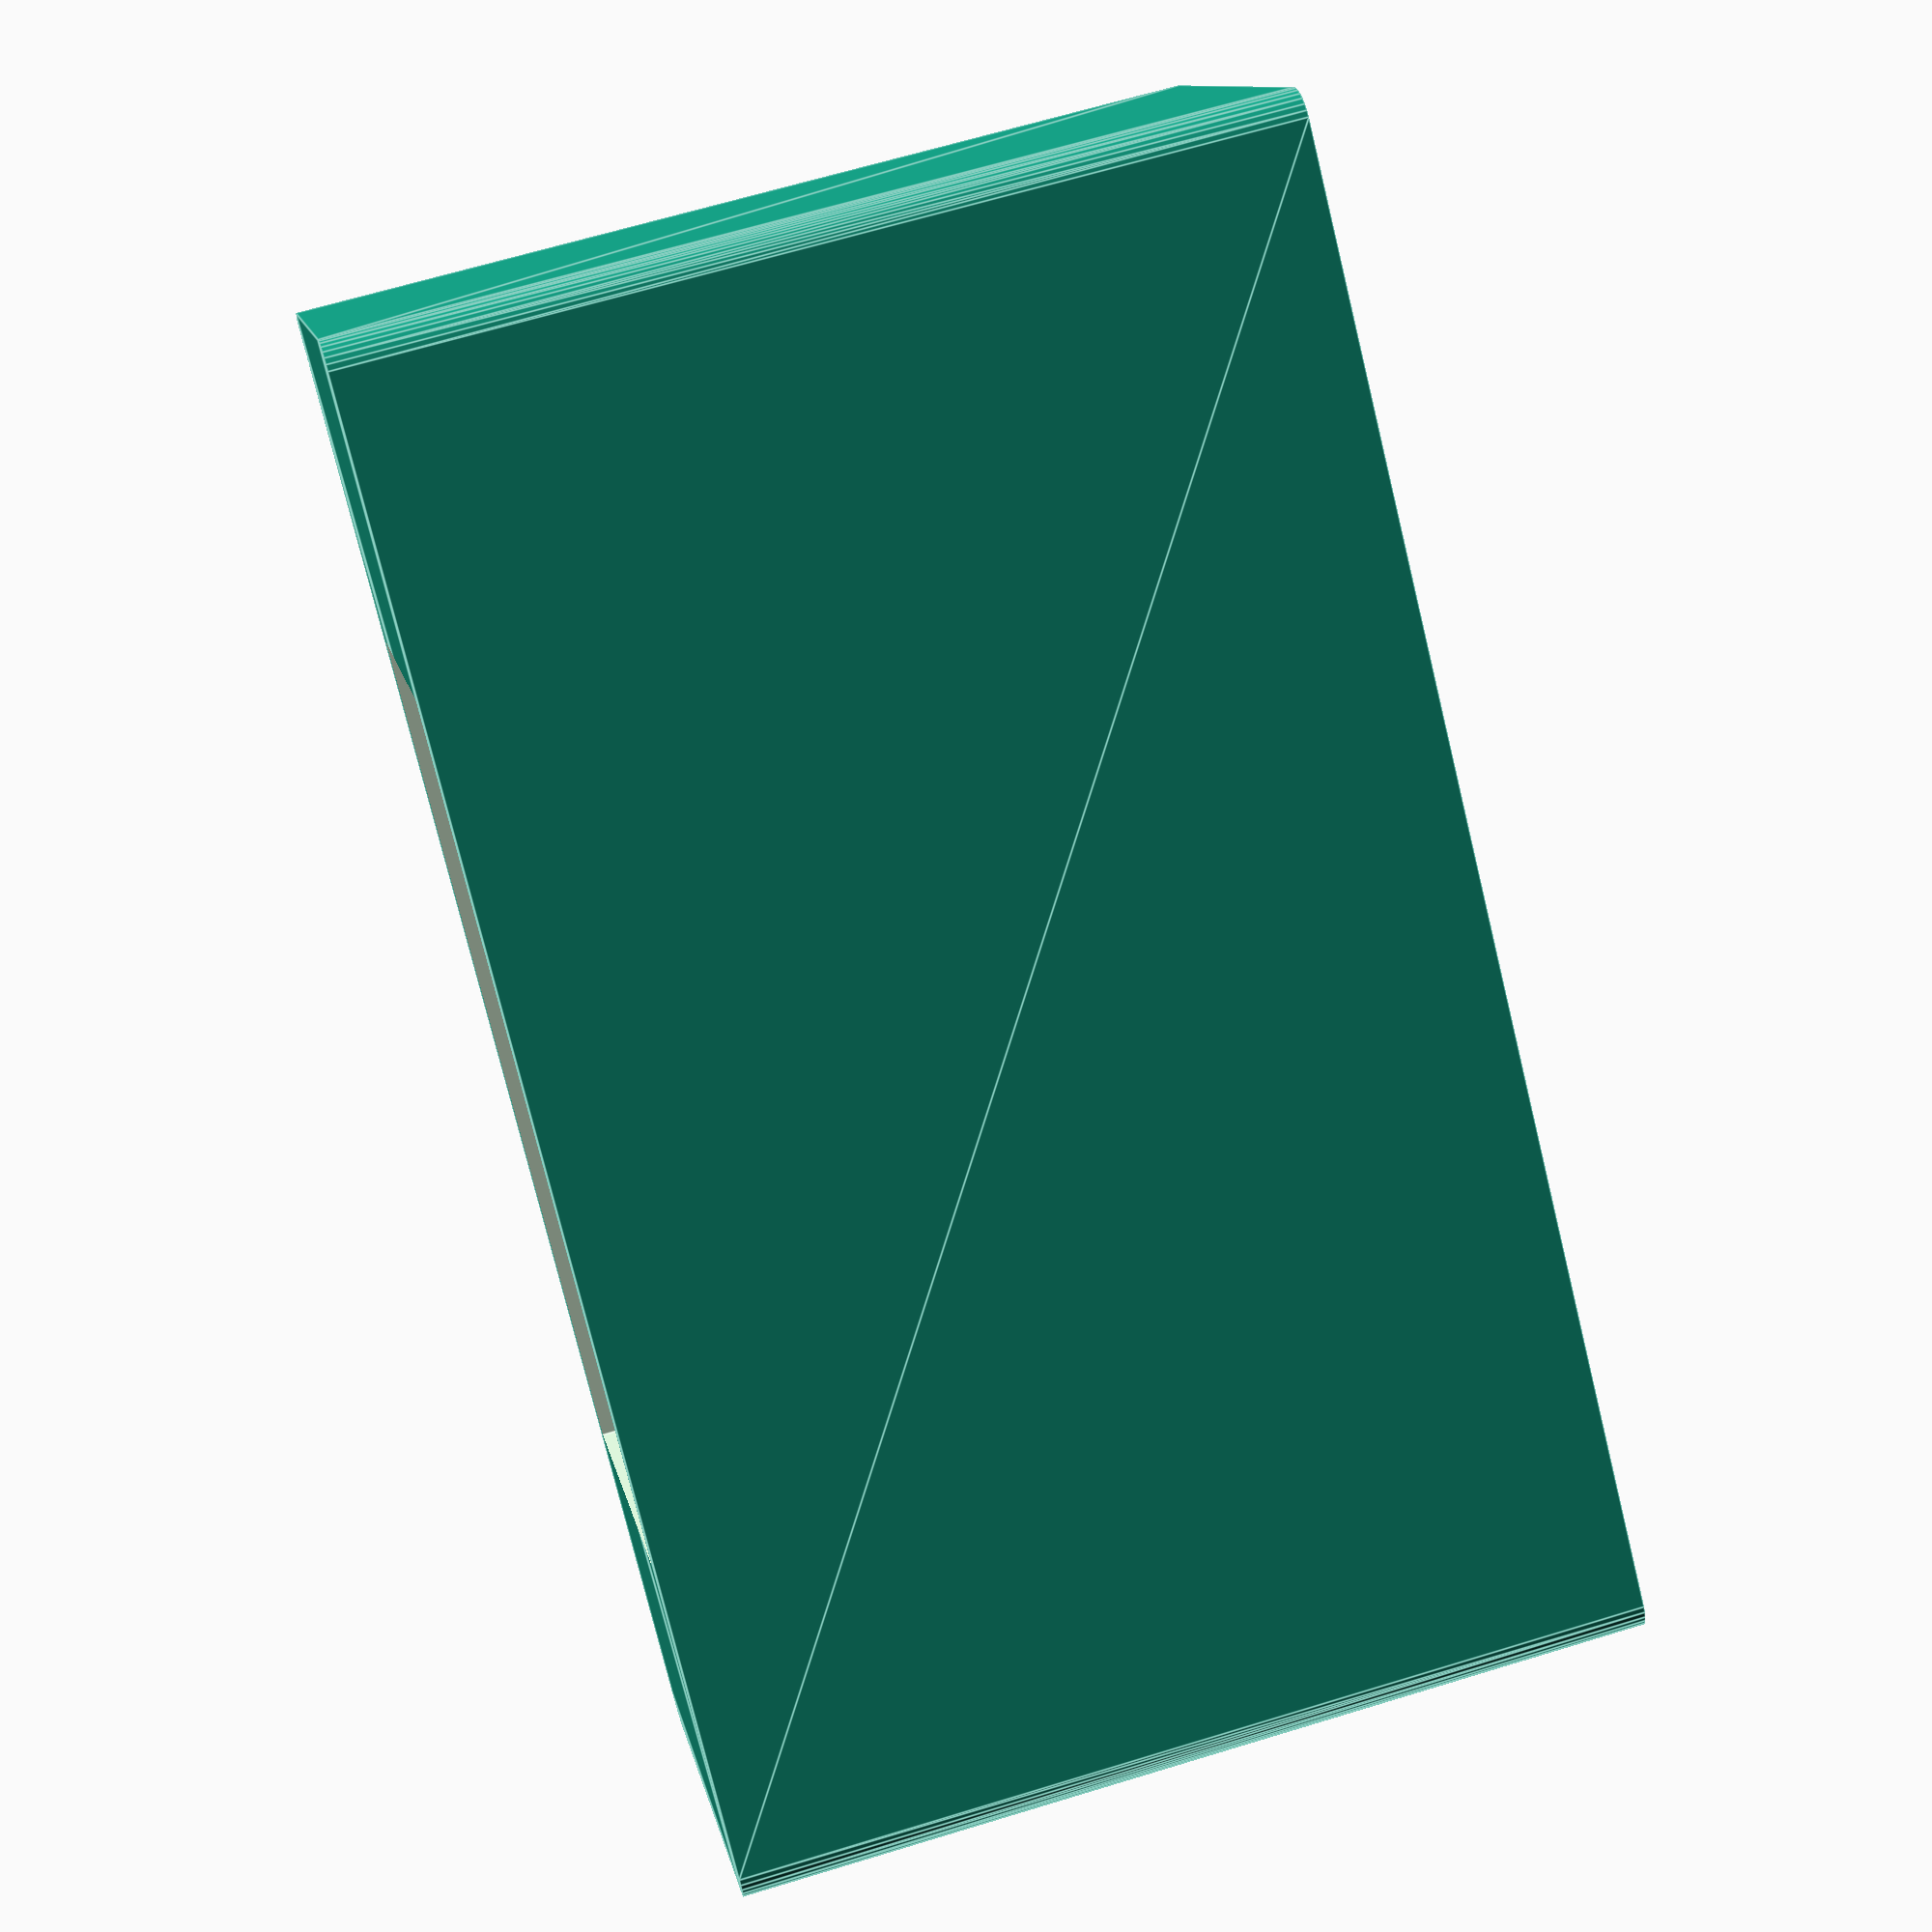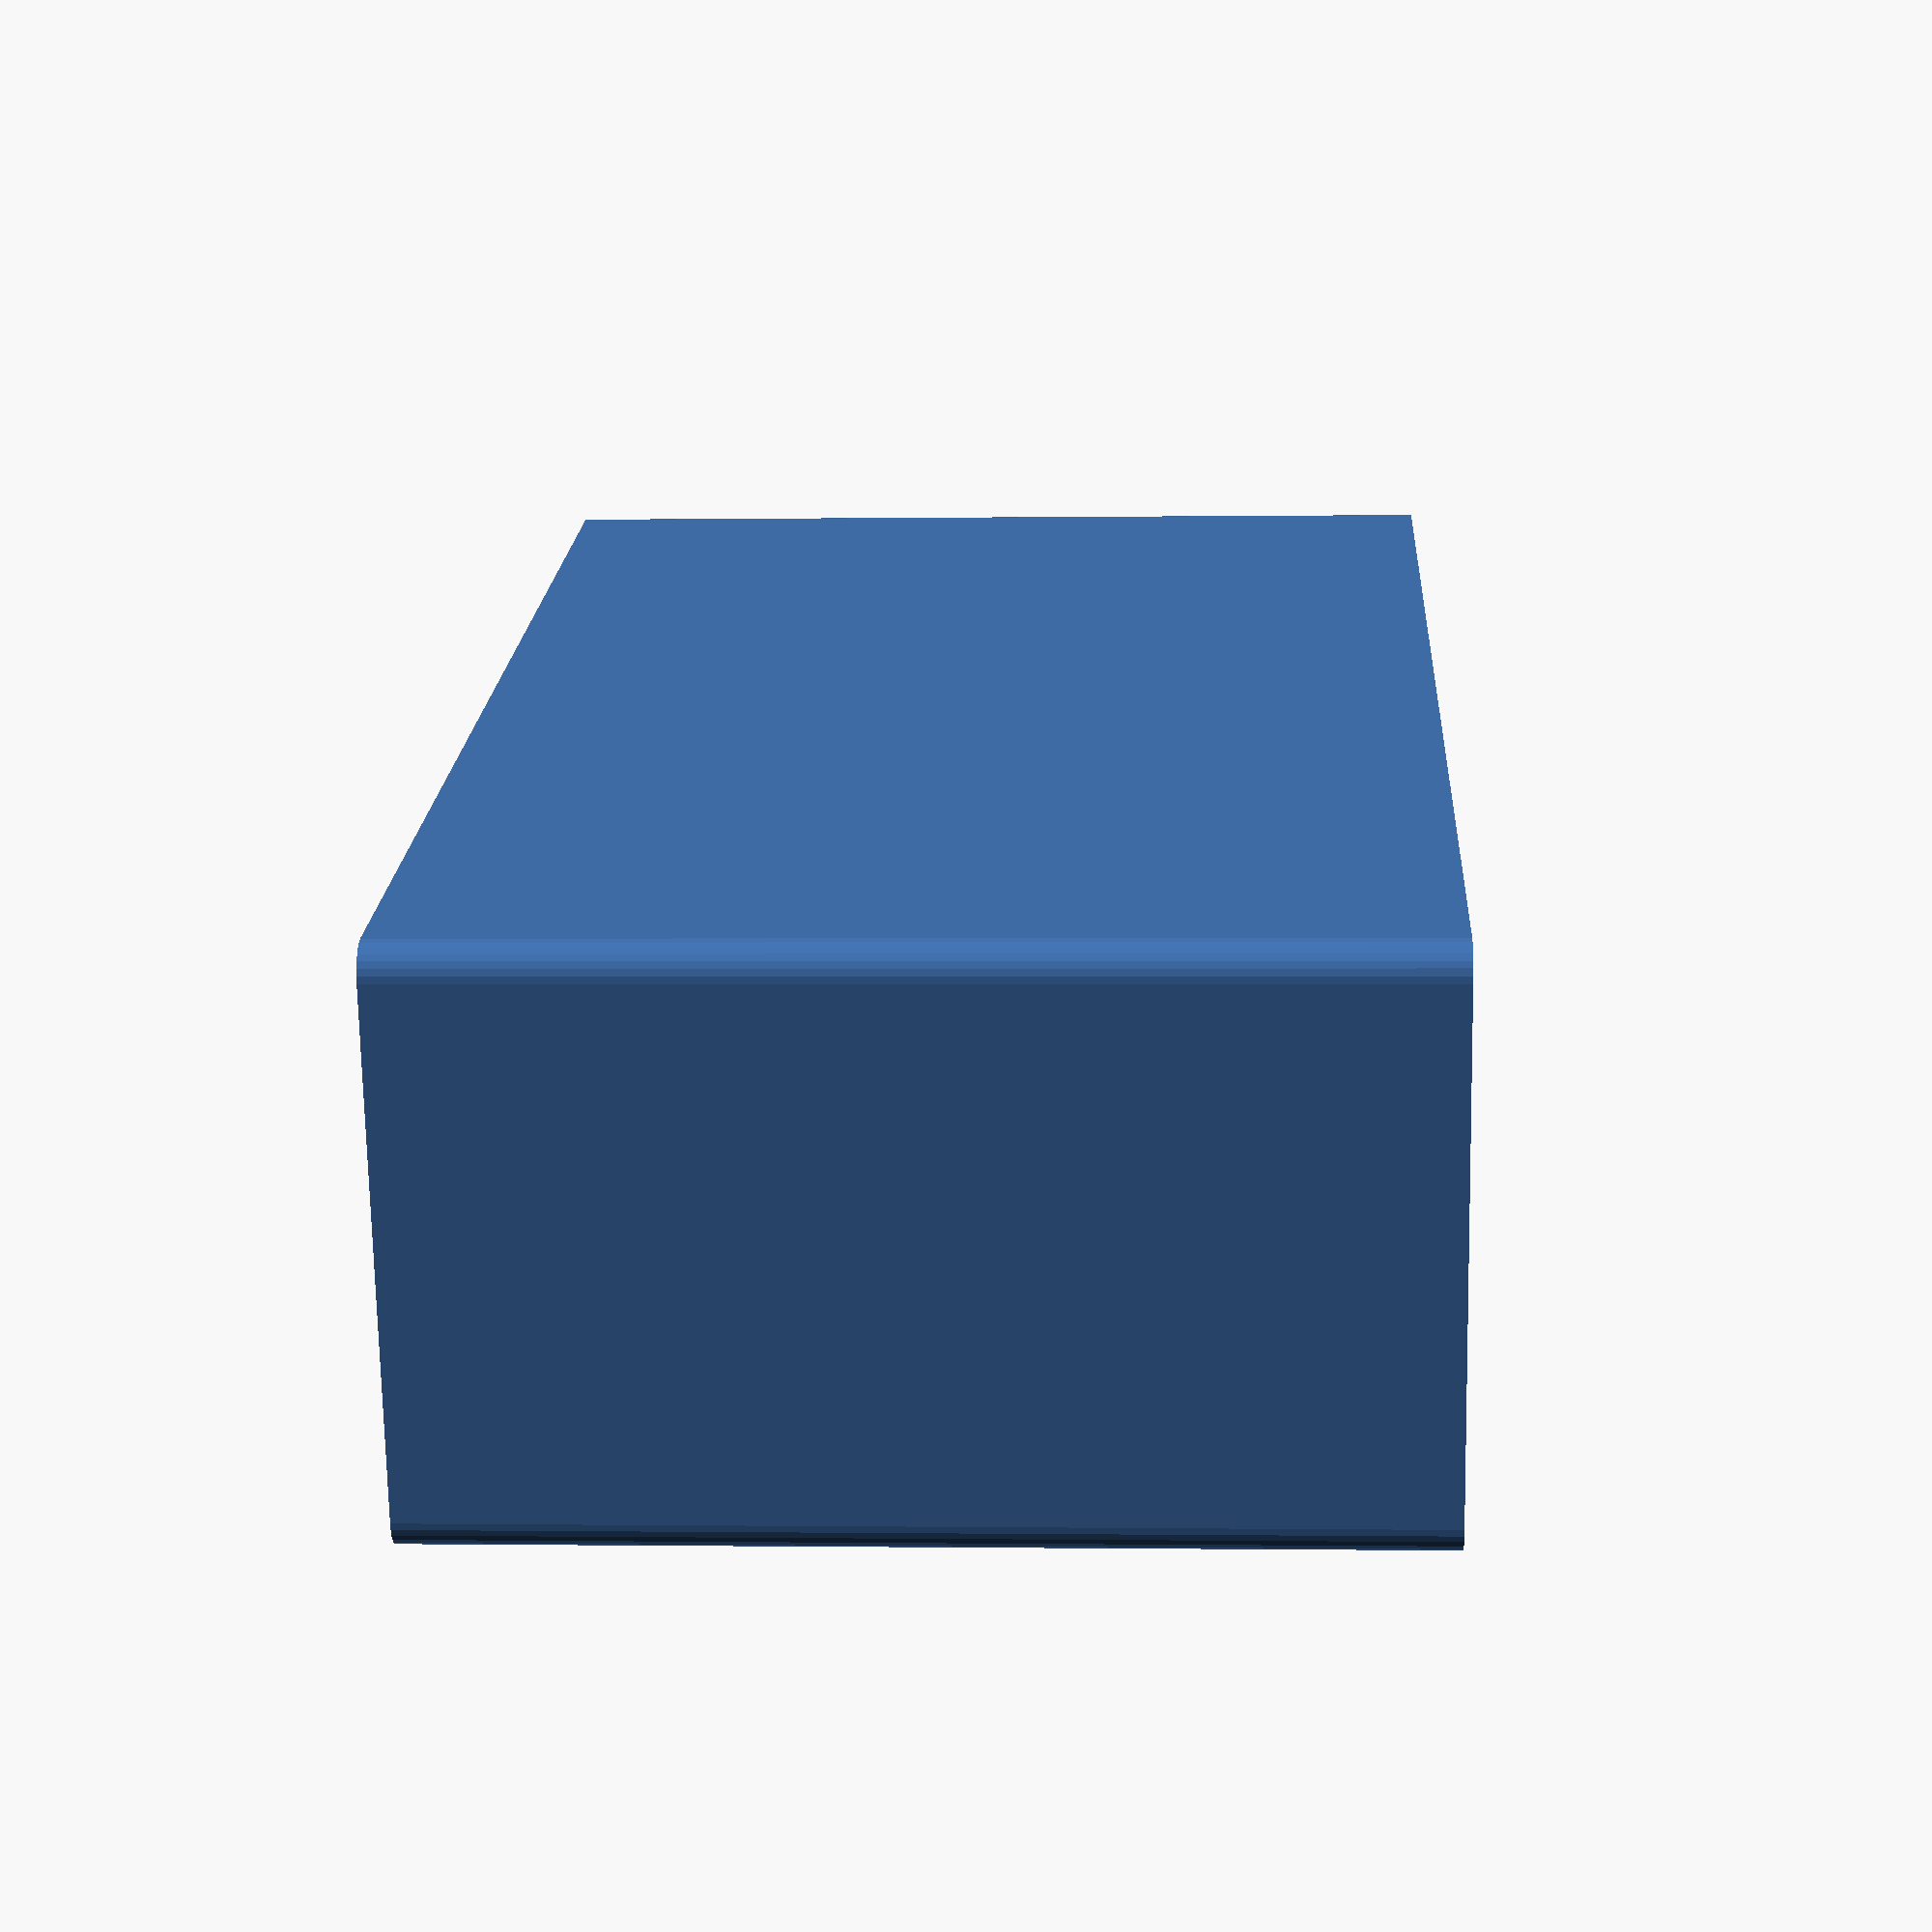
<openscad>
$fn=30;

difference() {
   // cube([50,30,18]);
   hull() {
   translate([1,17,0]) cylinder(r=1,h=30);
   translate([1,1,0]) cylinder(r=1,h=30);
   translate([49,17,0]) cylinder(r=1,h=30);
   translate([49,1,0]) cylinder(r=1,h=30);
   }
   translate([(50-28)/2,(18-15)/2,-0.5]) cube([28,15,30+1]);
}

</openscad>
<views>
elev=114.6 azim=323.7 roll=287.1 proj=p view=edges
elev=180.5 azim=160.7 roll=266.8 proj=p view=wireframe
</views>
